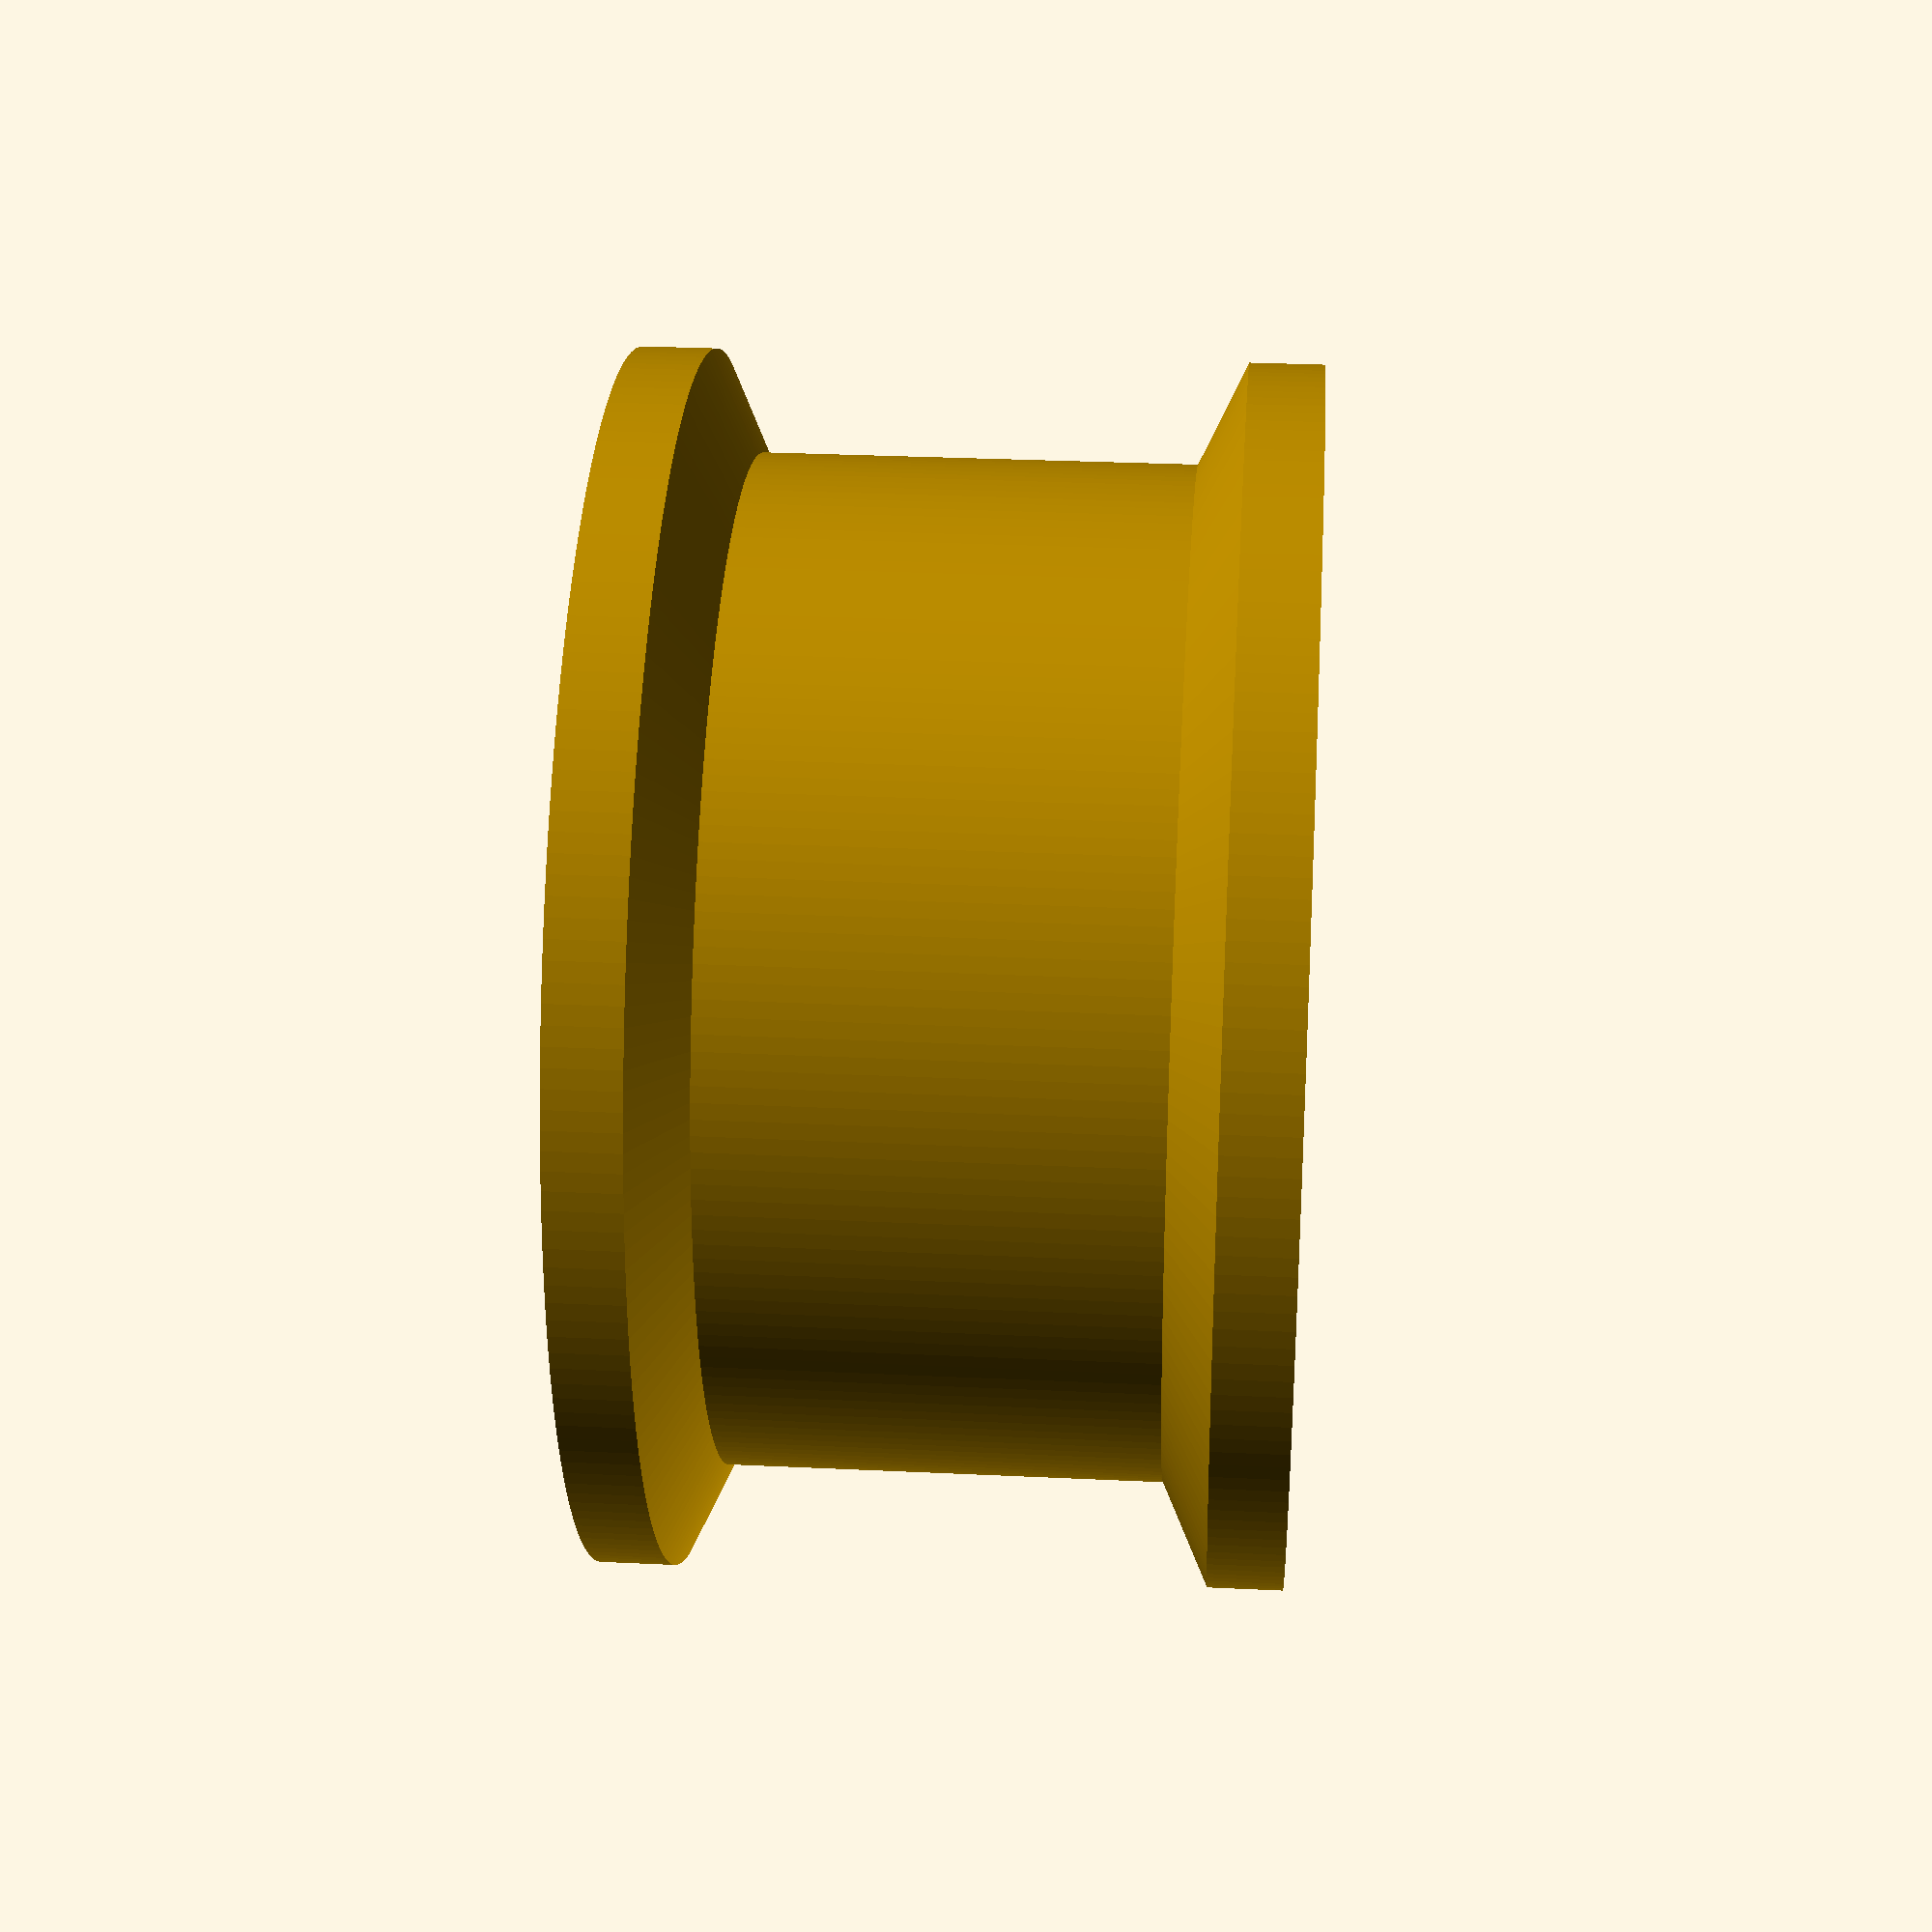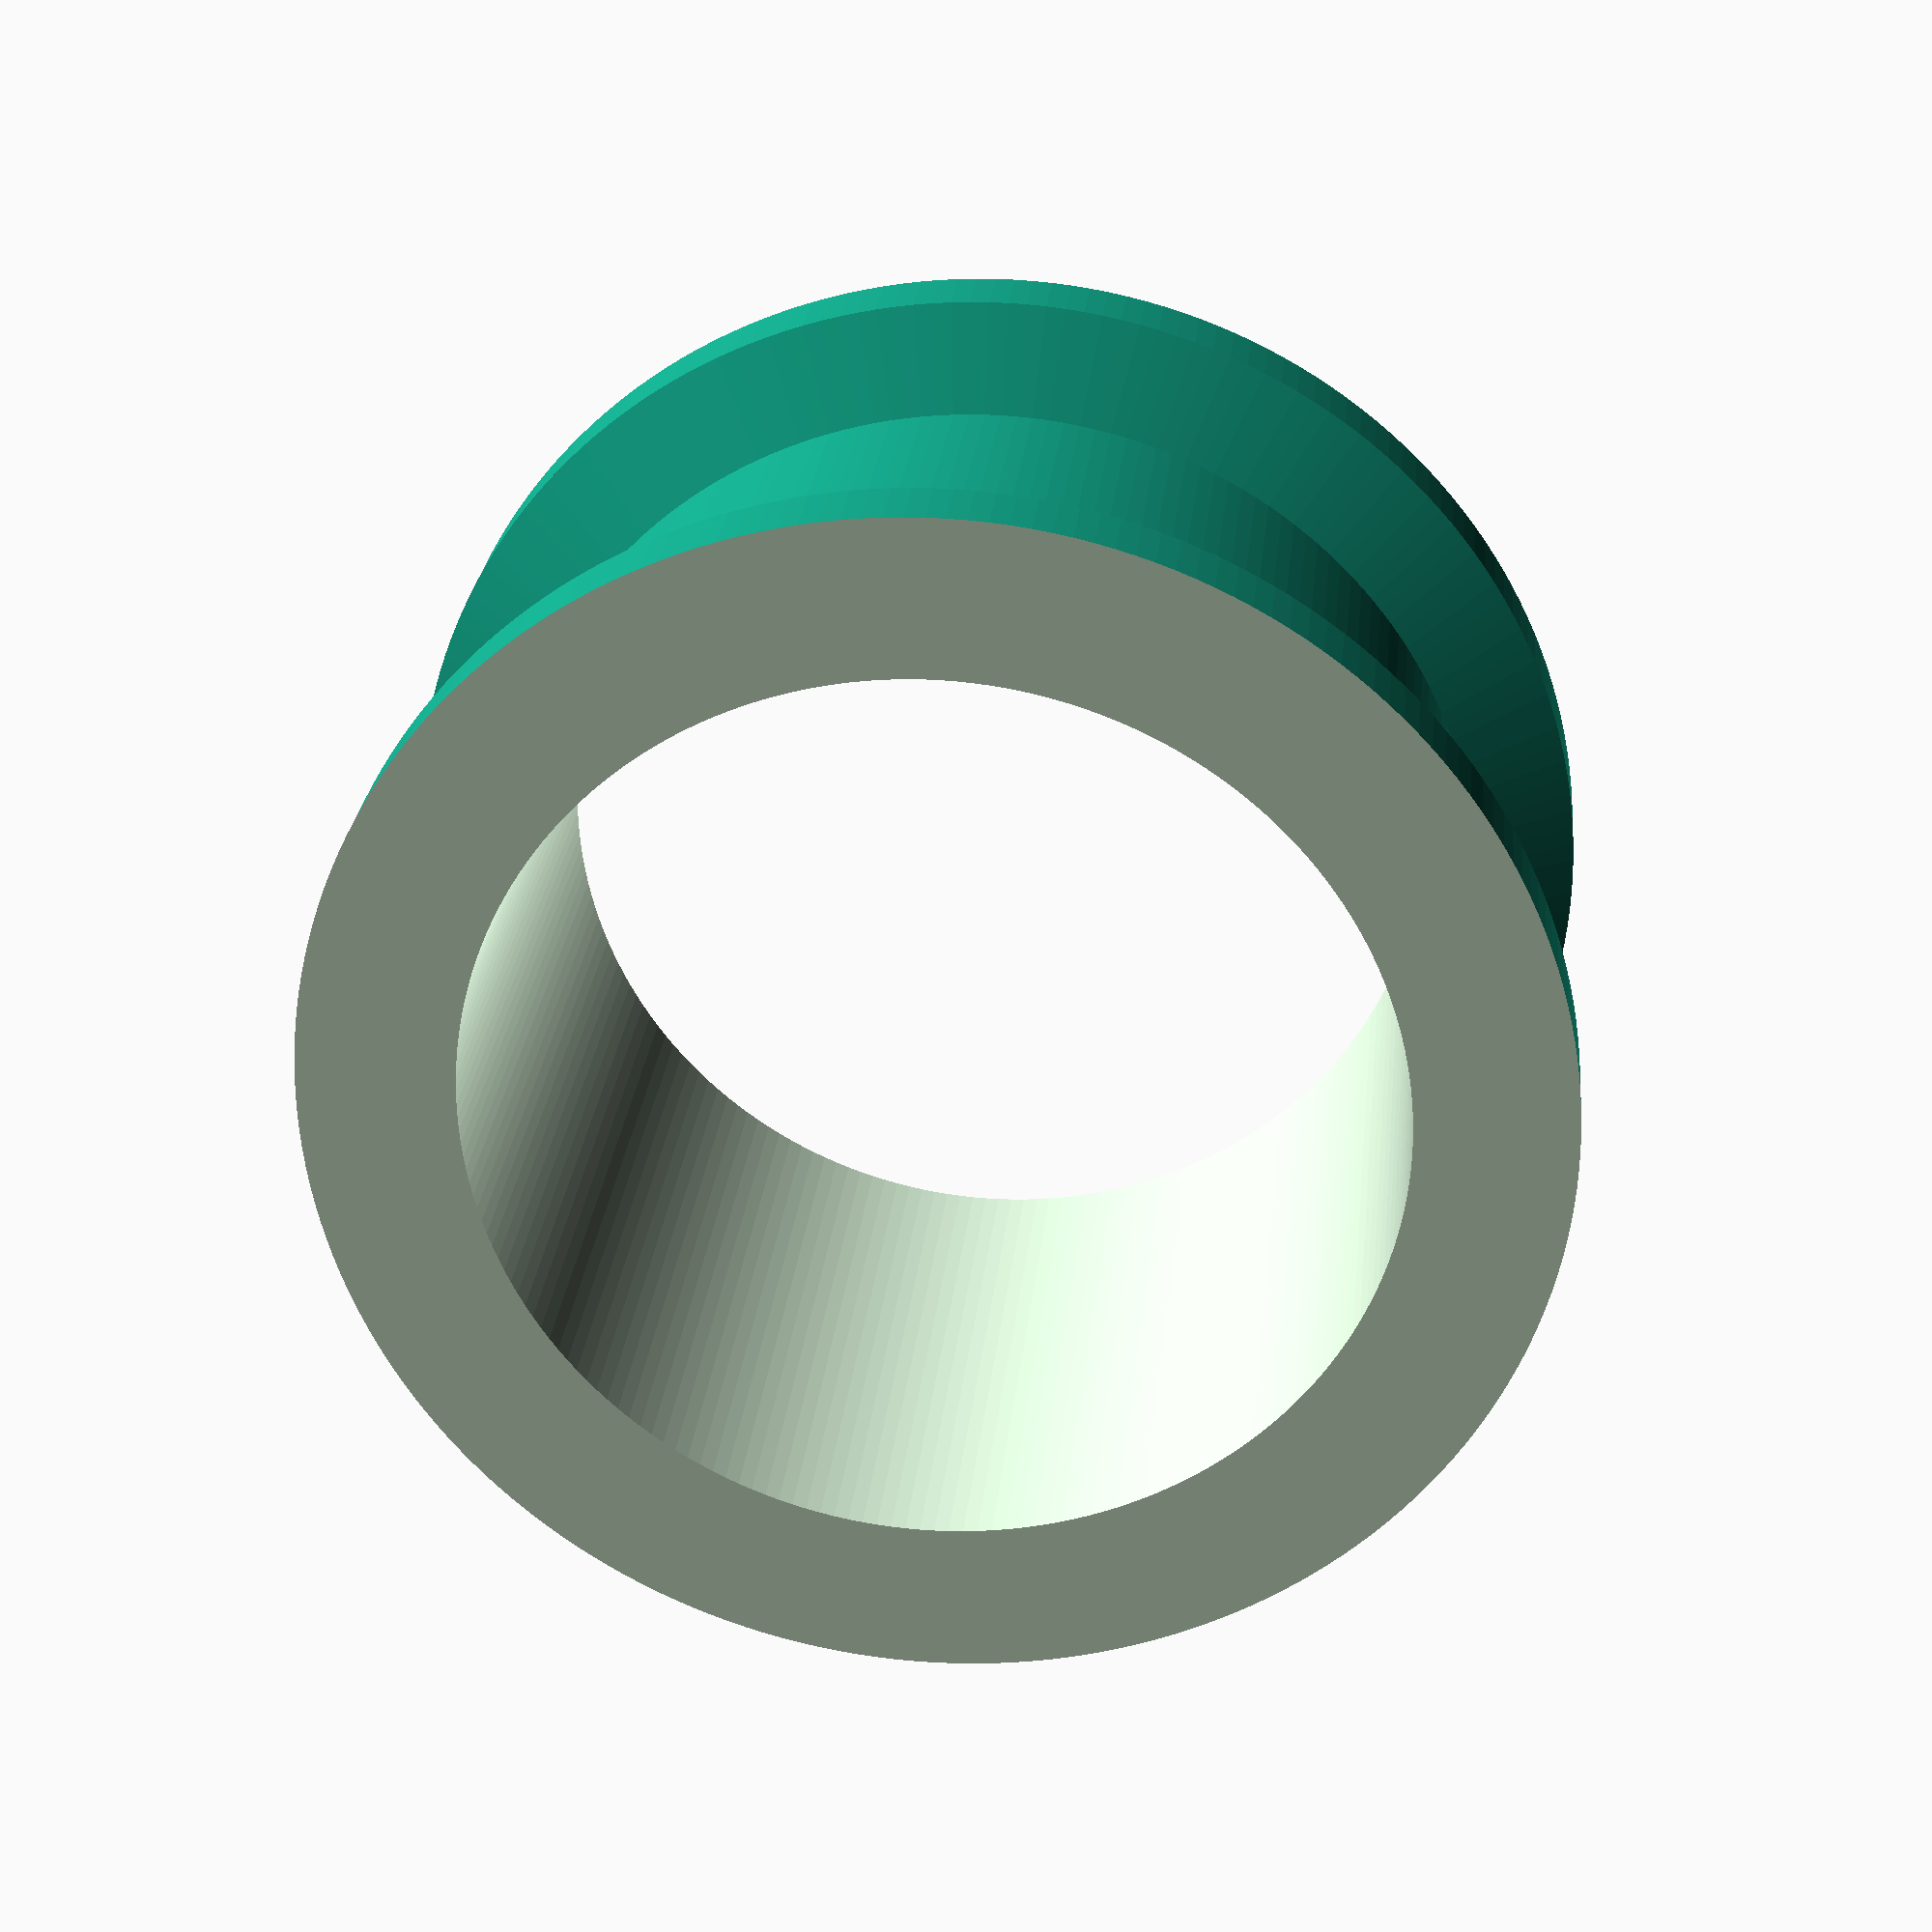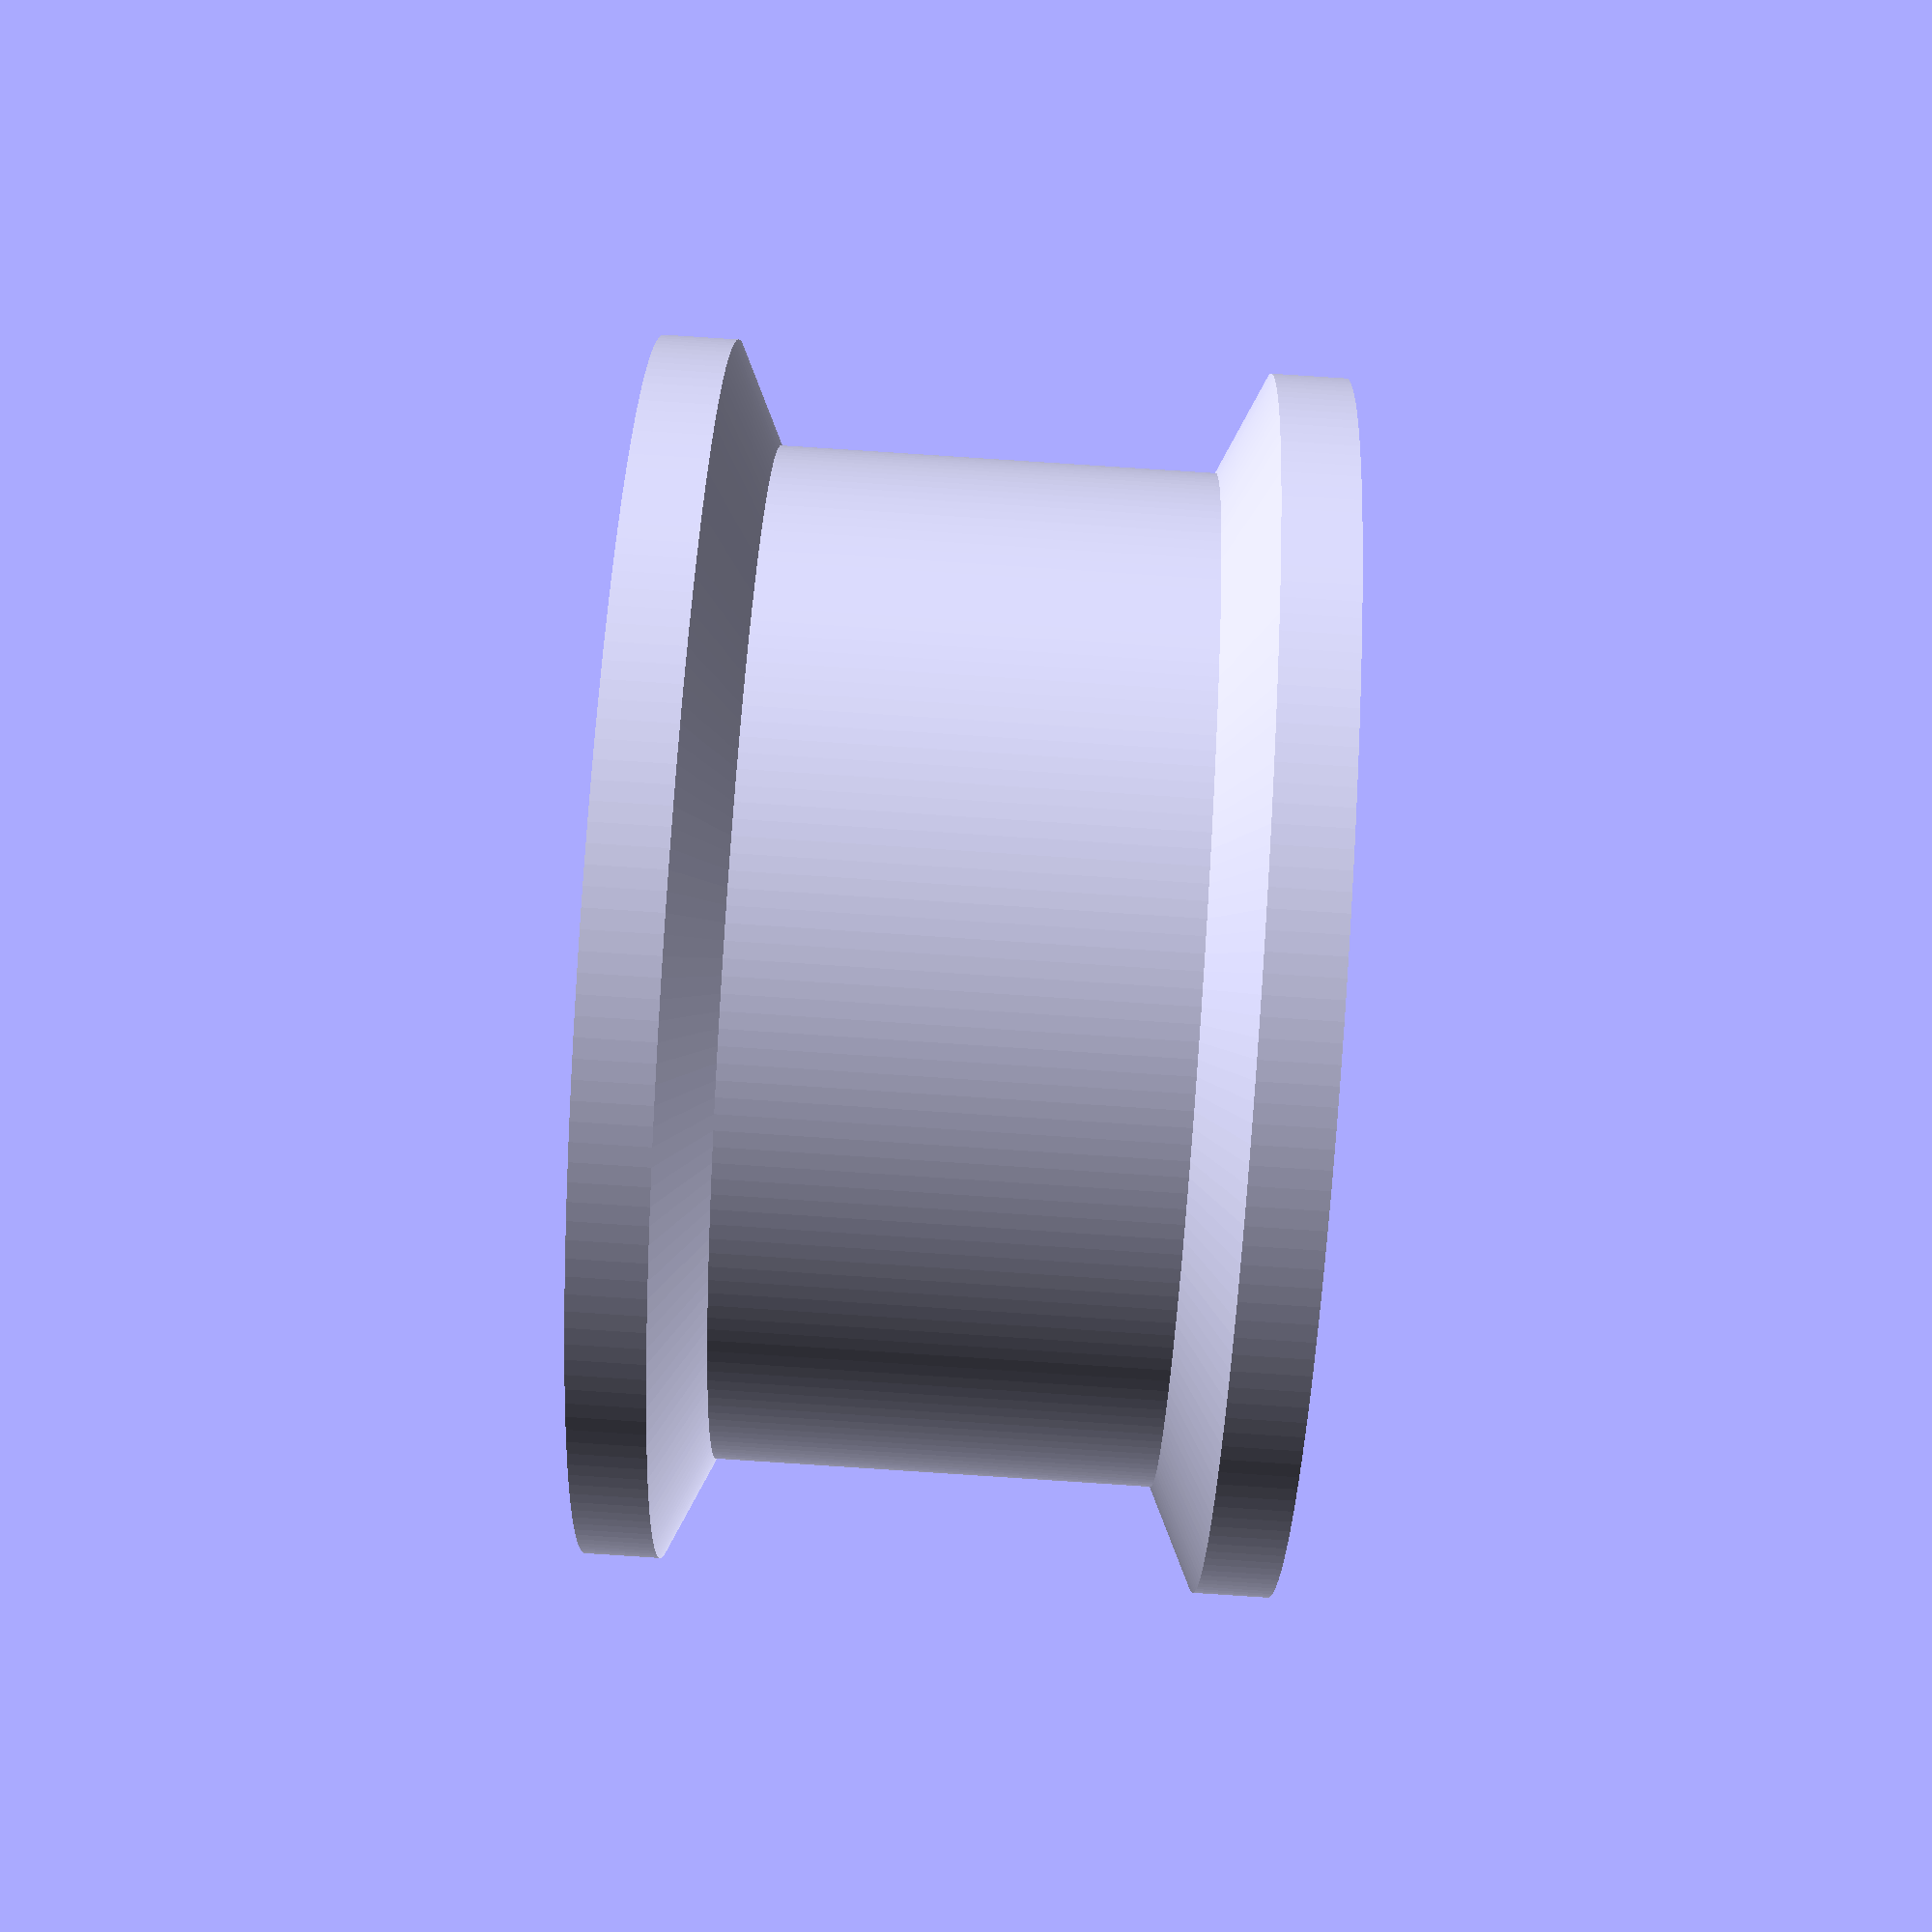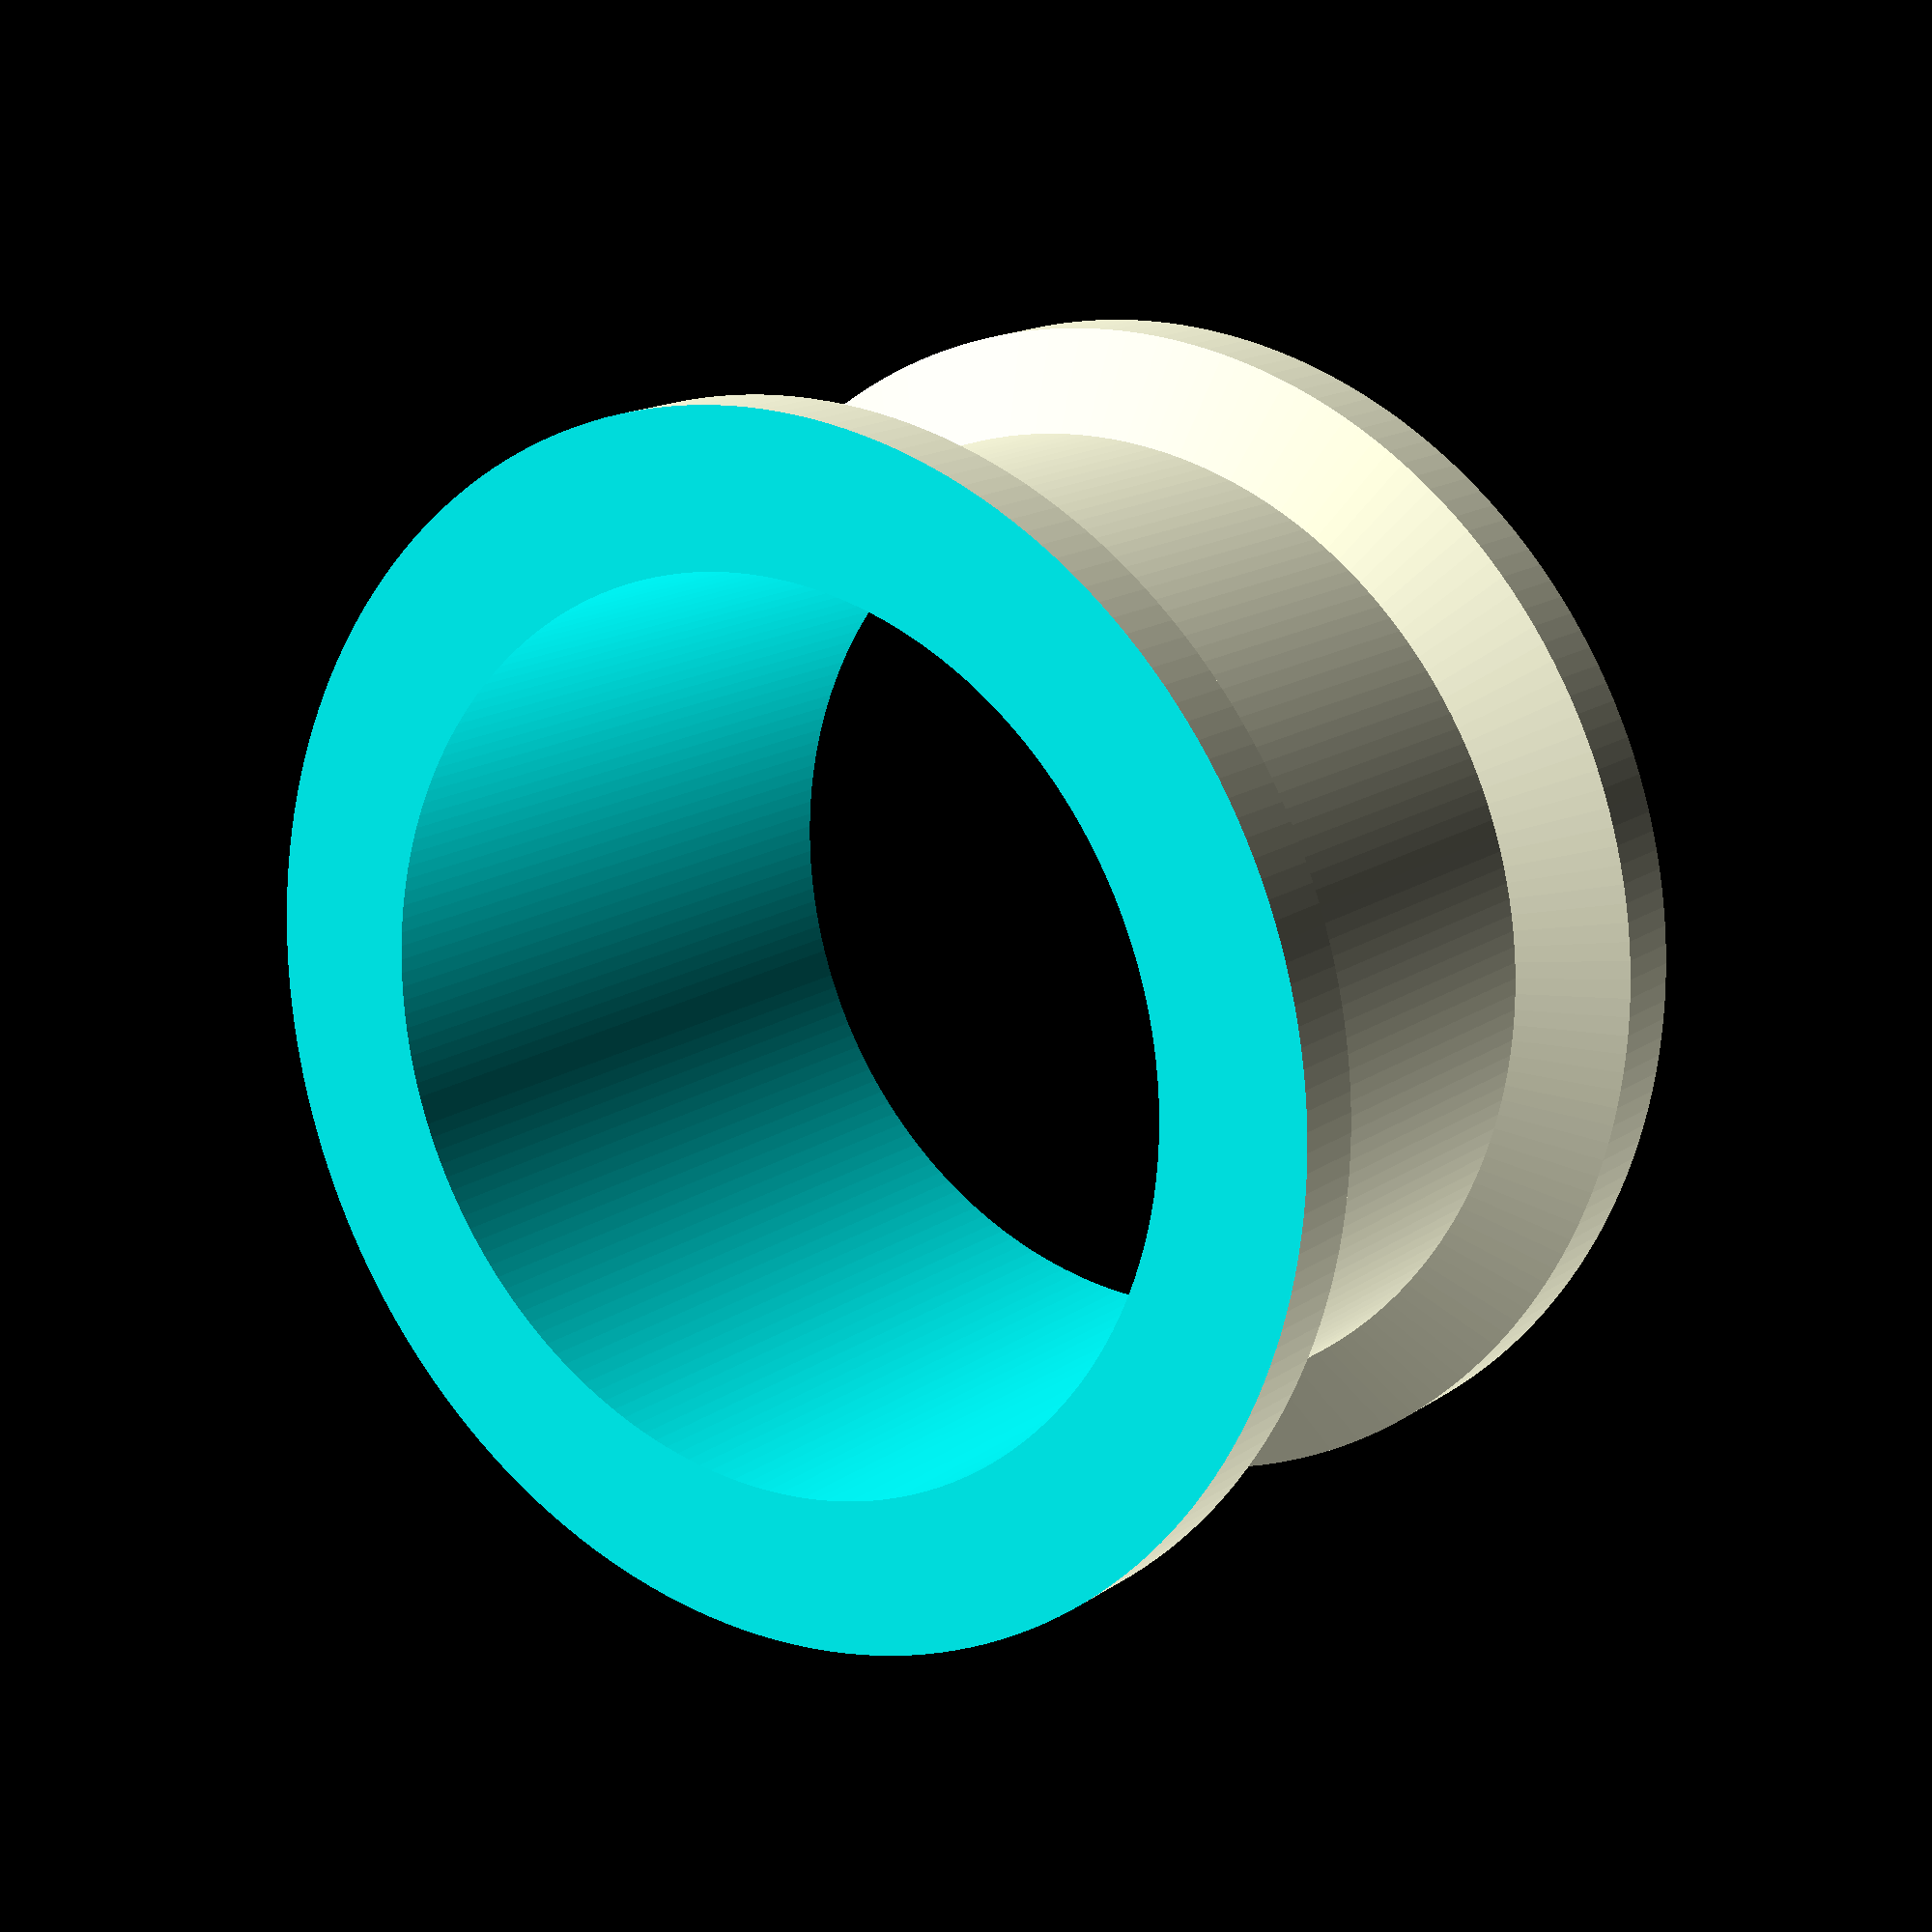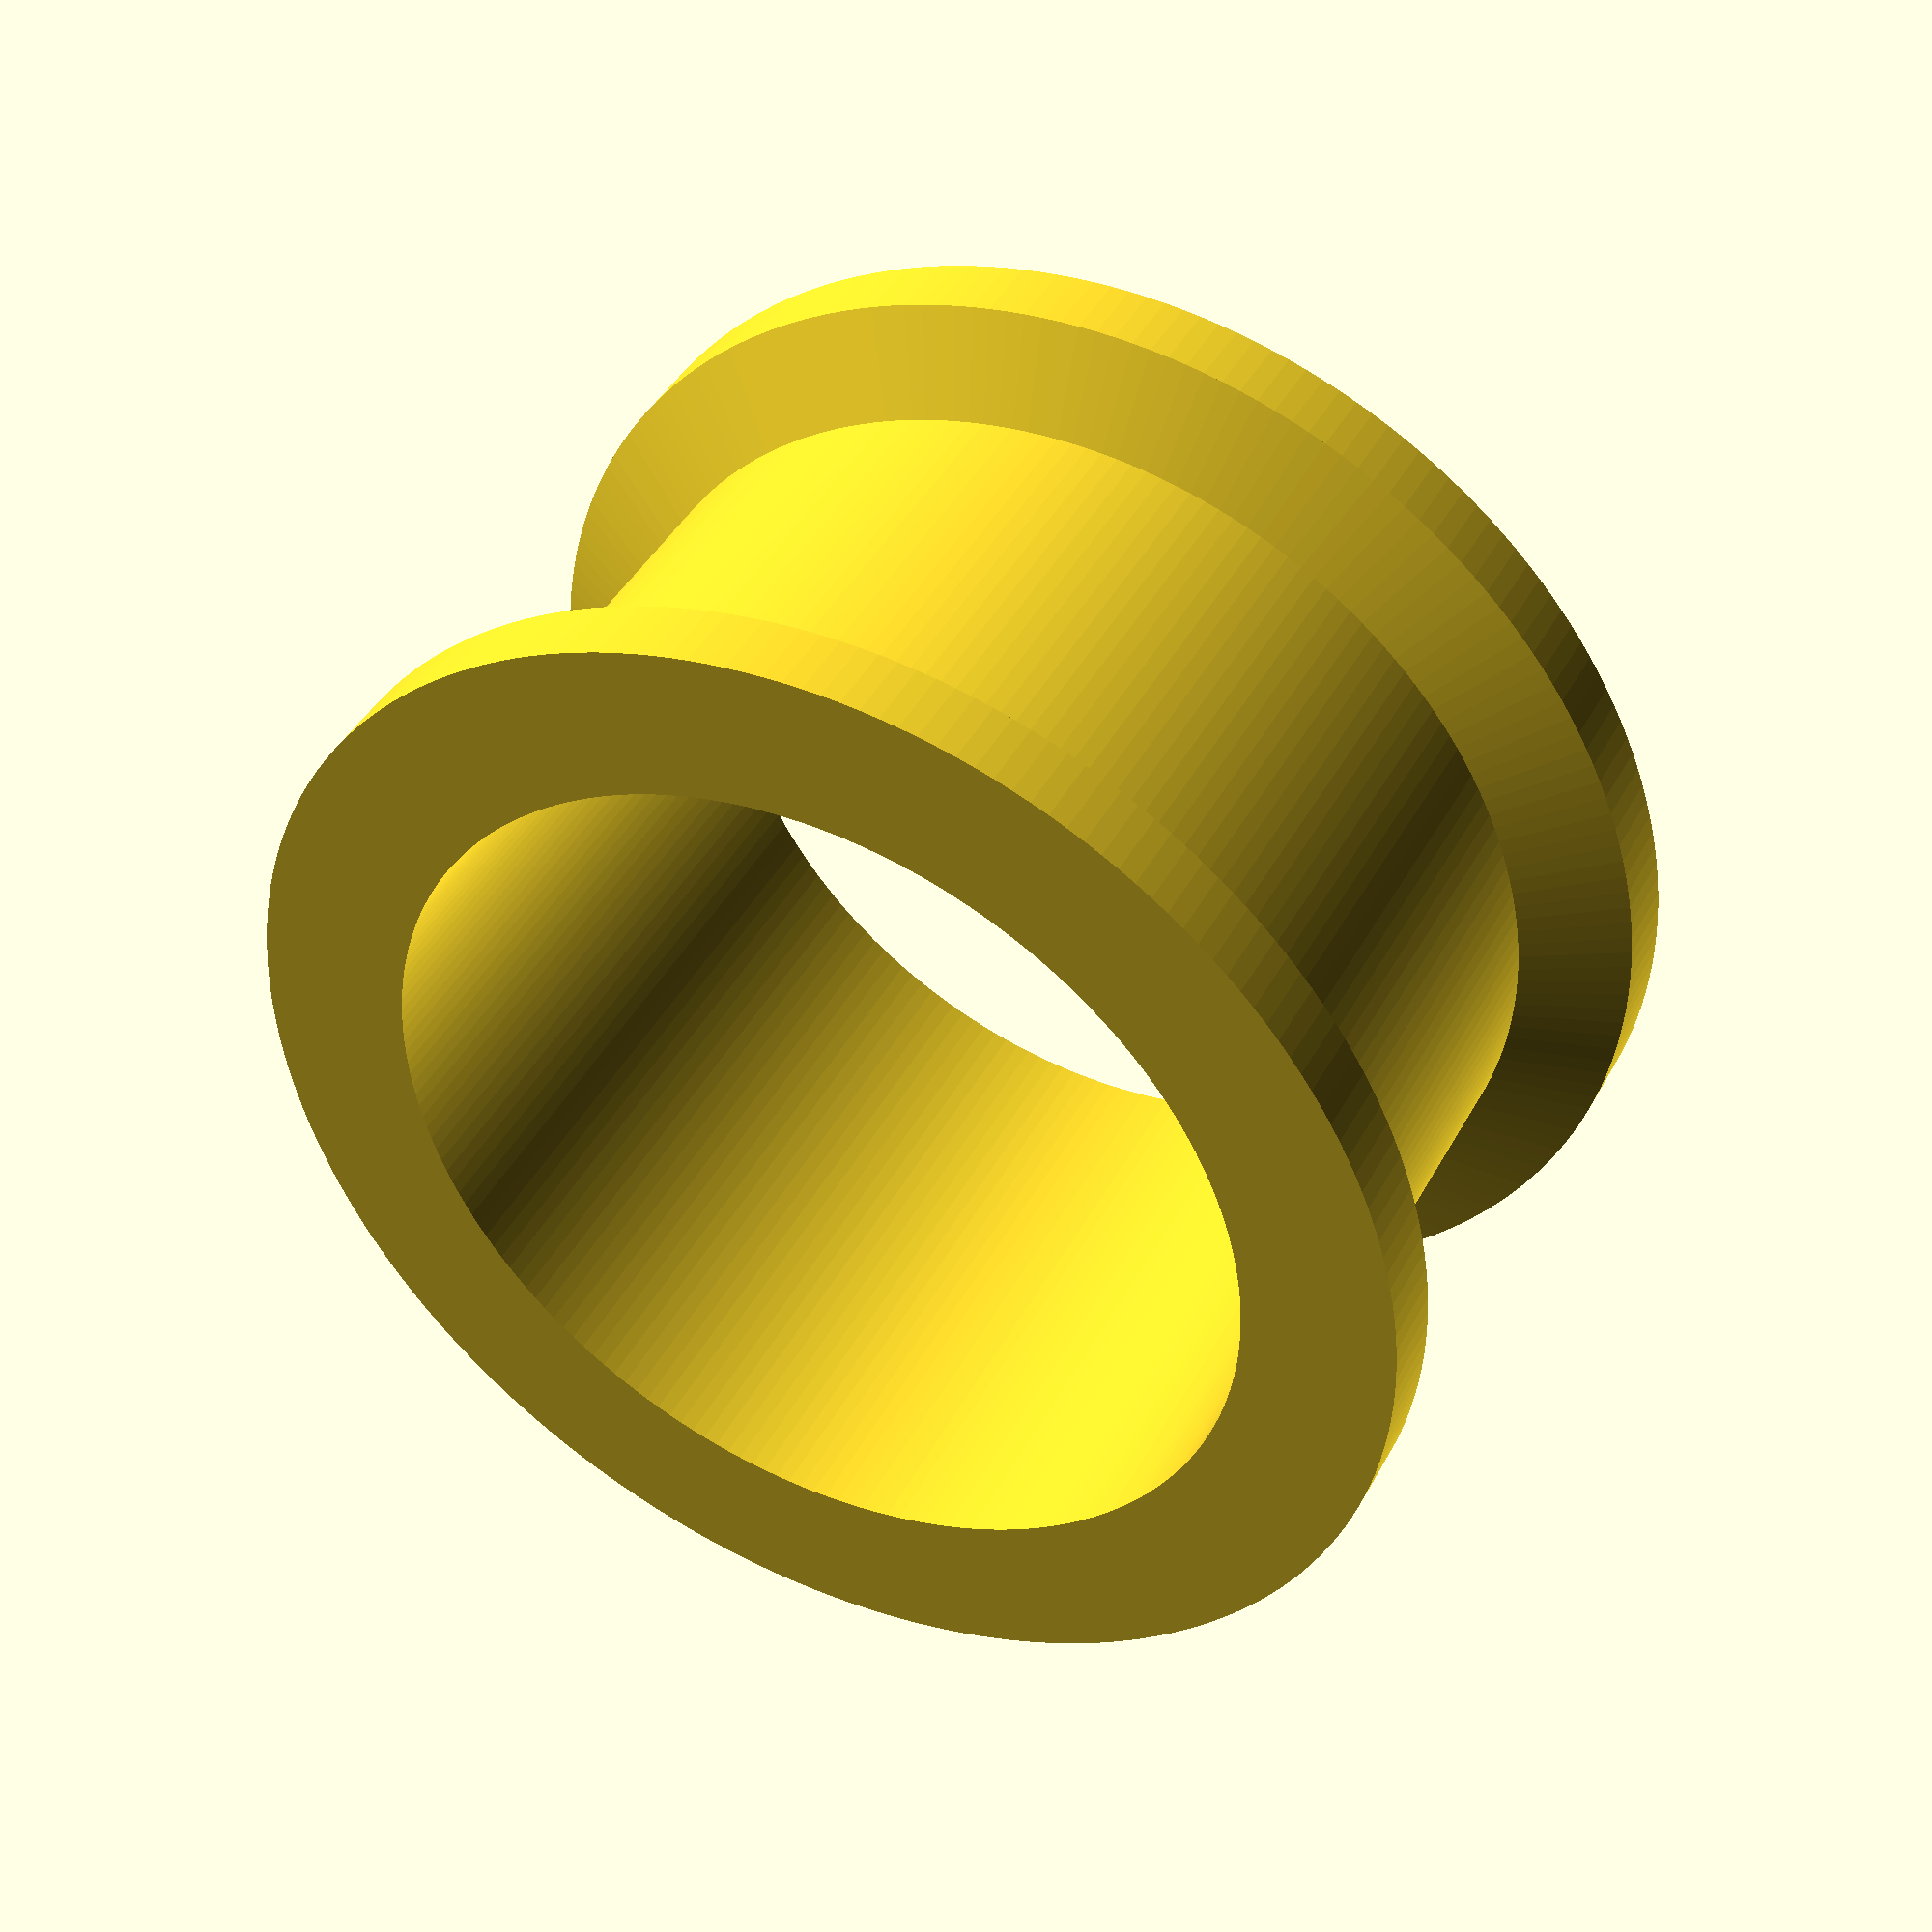
<openscad>
// set the amount of tolerance here
tolerance_inner_diameter = 0.2; // mm

difference() {
    // Outer form
    union() {
        translate([0, 0, 0.5]) {
            cylinder(h=9, d=15, $fn=200);
        }
        translate([0, 0, -1]) {
            cylinder(h=2.1, d=18, $fn=200);
        }
        translate([0, 0, 1.1]) {
            cylinder(h=0.7, d1=18, d2=15, $fn=200);
        }
        translate([0, 0, 8.2]) {
            cylinder(h=0.7, d1=15, d2=18, $fn=200);
        }
        translate([0, 0, 8.9]) {
            cylinder(h=2.1, d=18, $fn=200);
        }
    }
    // Cutouts
    translate([0, 0, -1.5]) {
        cylinder(h=13, d=13 + tolerance_inner_diameter * 2, $fn=200);
        cylinder(h=1.5, d=20, $fn=200);
        translate([0, 0, 11.5]) {
            cylinder(h=1.5, d=20, $fn=200);
        }
    }
}

</openscad>
<views>
elev=150.4 azim=300.5 roll=86.0 proj=p view=wireframe
elev=153.8 azim=246.3 roll=174.3 proj=p view=solid
elev=94.4 azim=243.2 roll=266.3 proj=p view=wireframe
elev=164.3 azim=142.7 roll=324.6 proj=p view=wireframe
elev=317.5 azim=238.3 roll=26.5 proj=p view=wireframe
</views>
